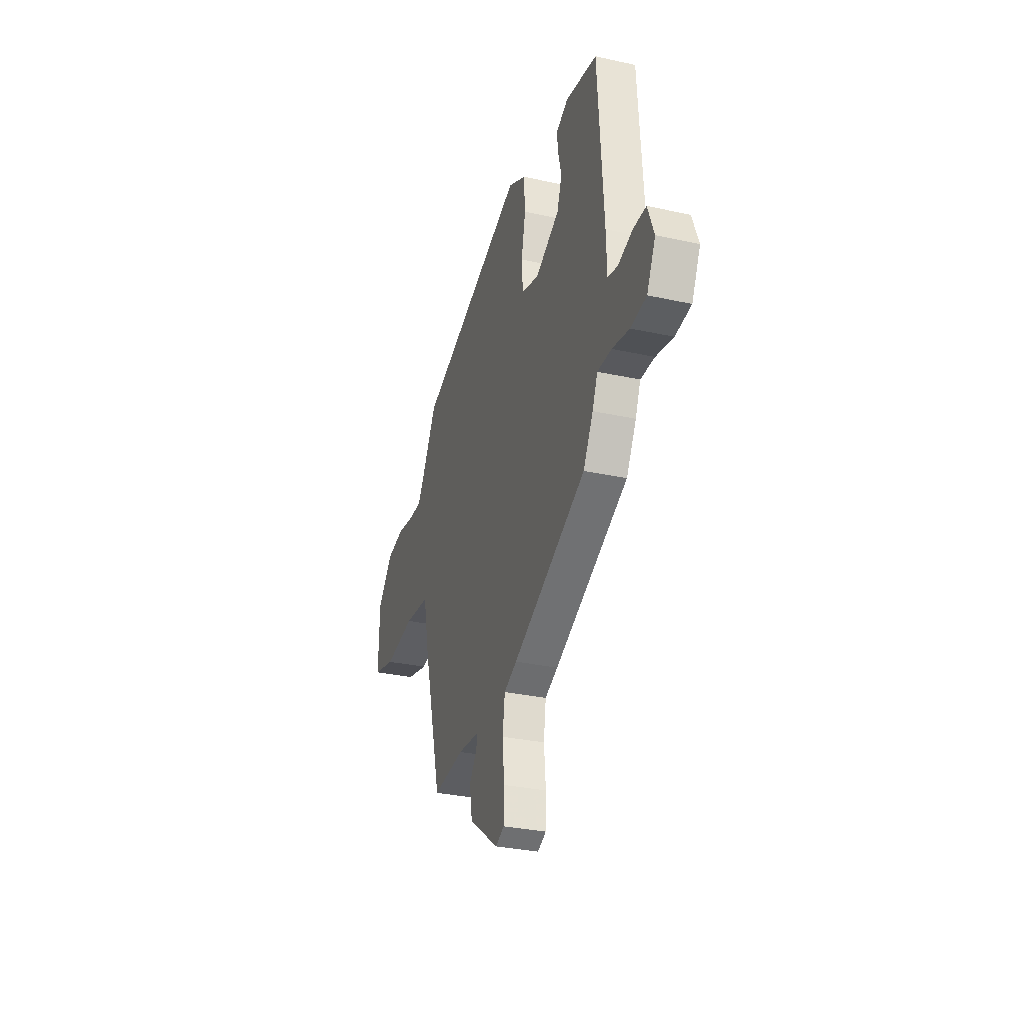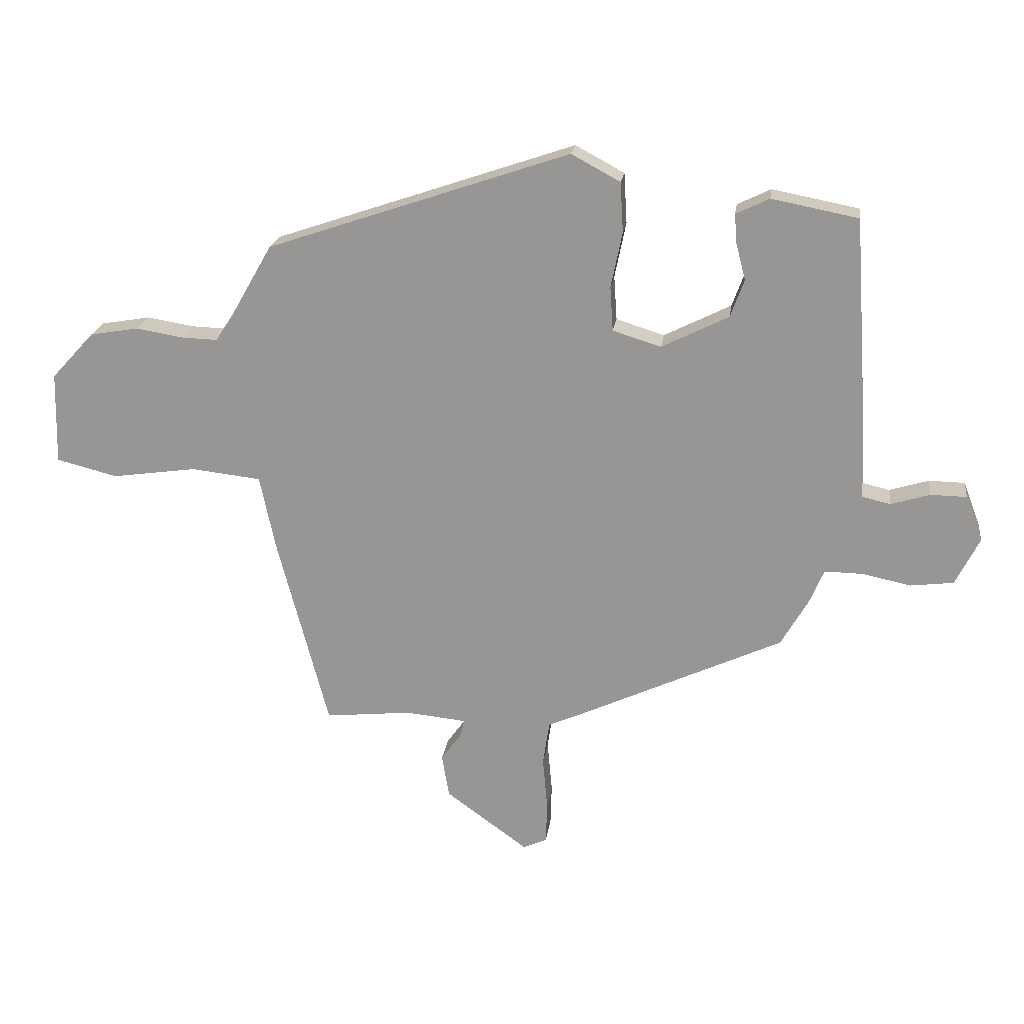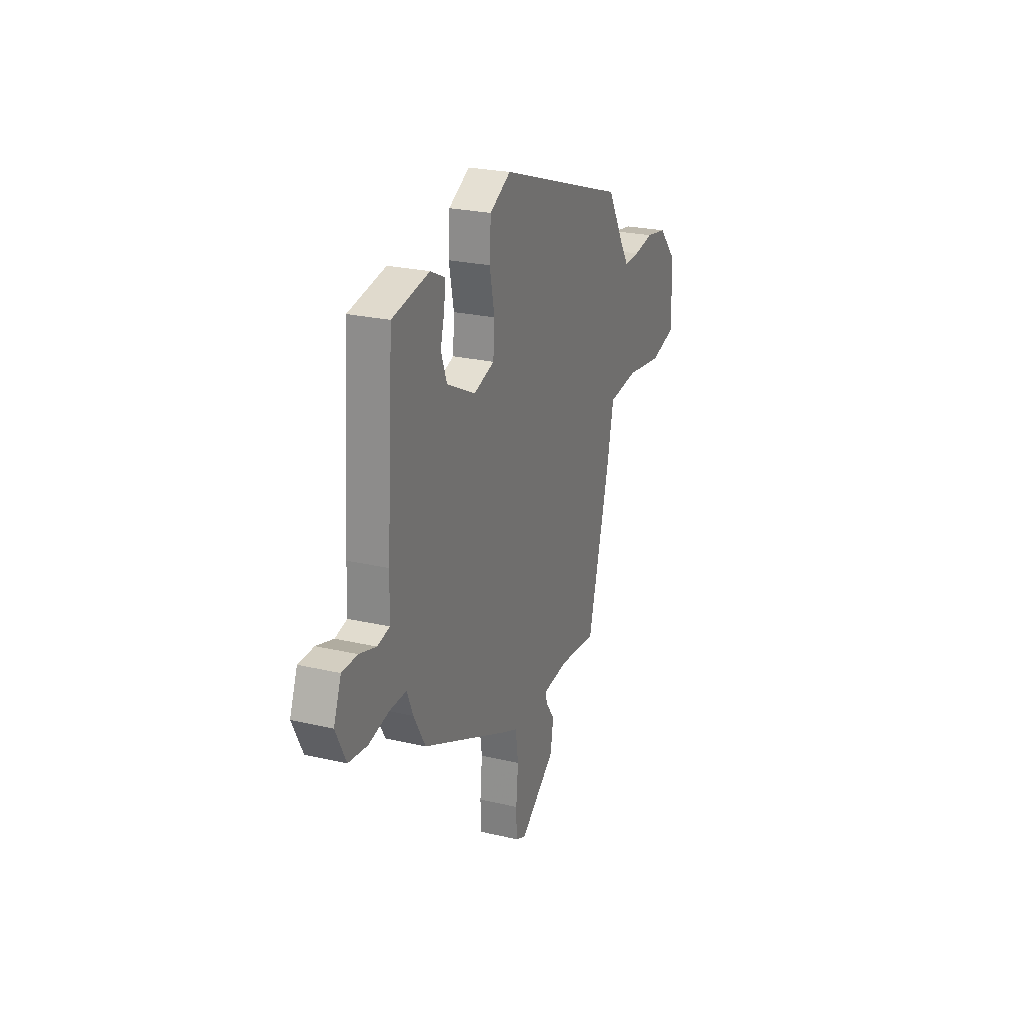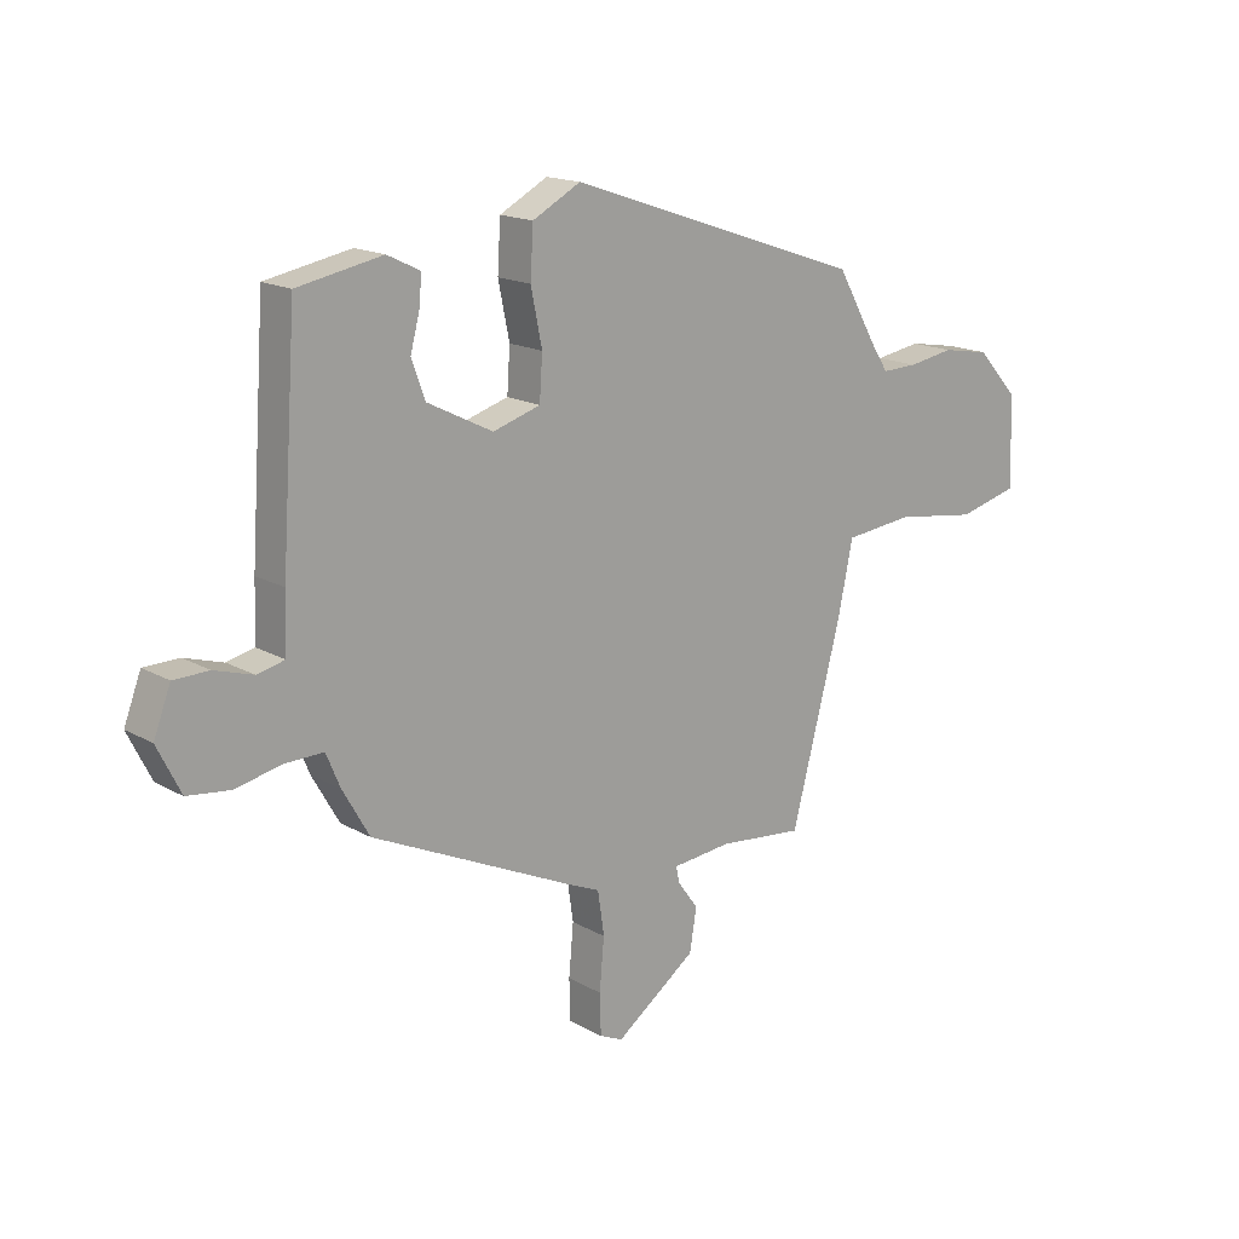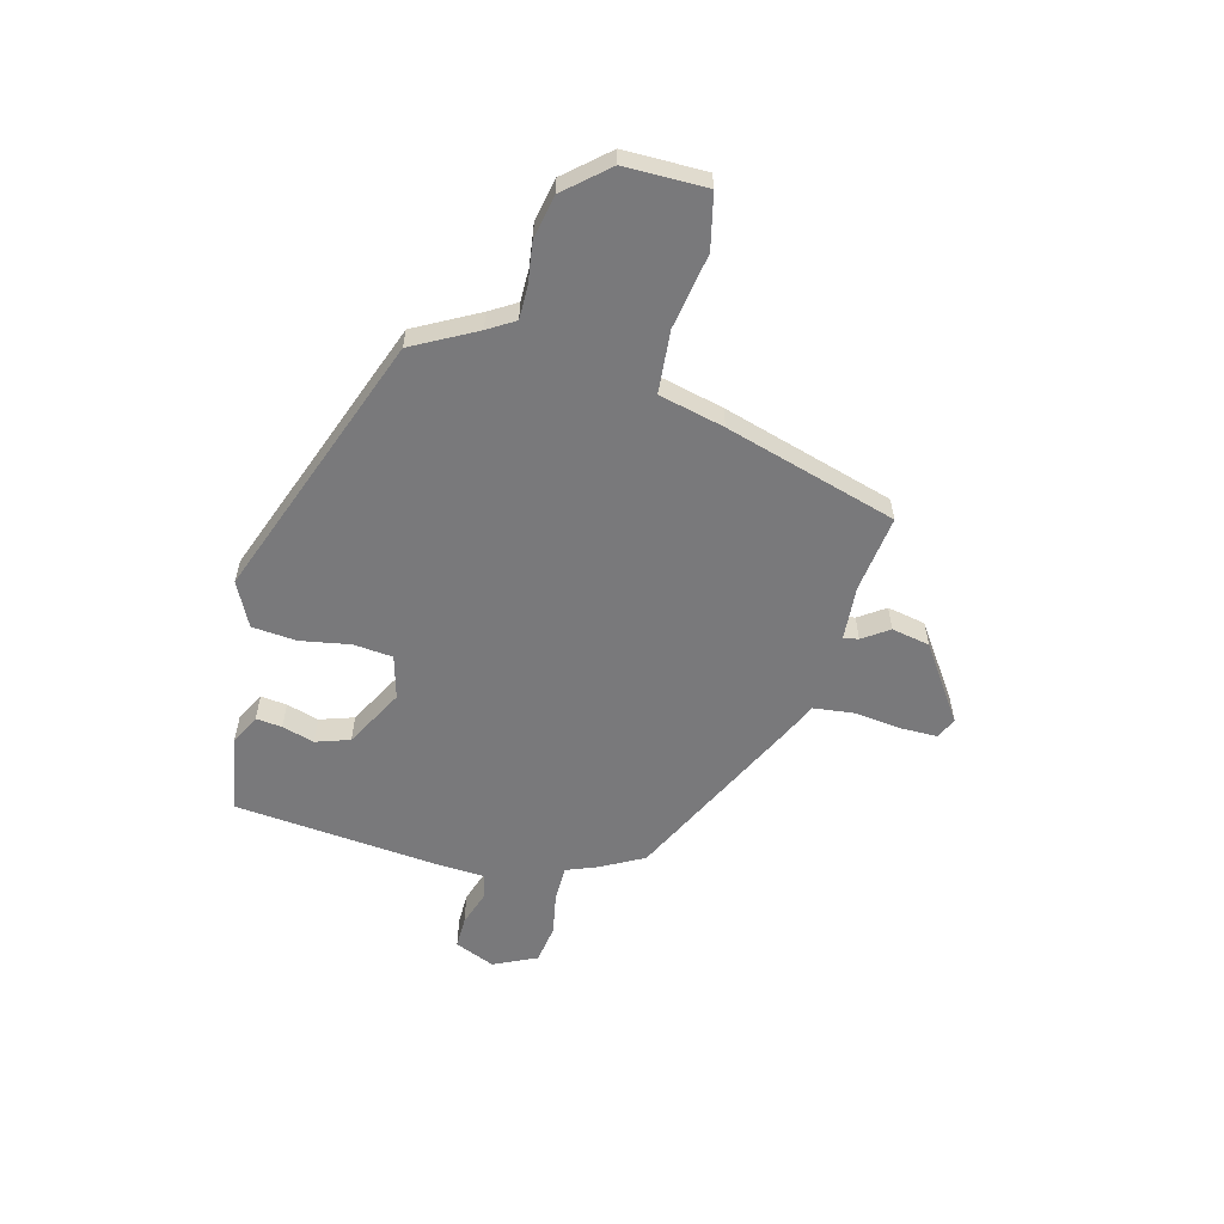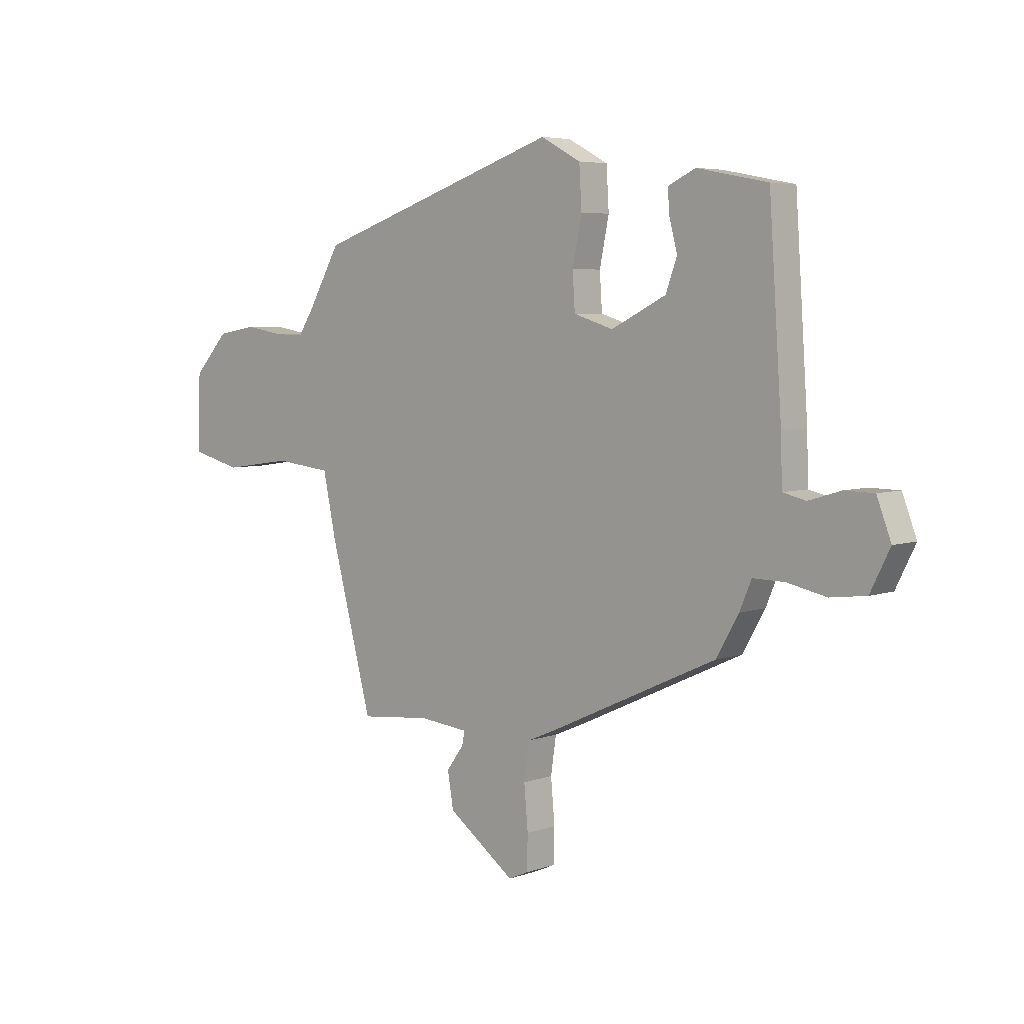
<metadata>
{"format":"obj","ext":"obj","renderer":"f3d","projection":"perspective","resolution":1024,"background":"white","views":[{"elev":-31.0,"azim":-107.5,"up":"+Z"},{"elev":20.7,"azim":-172.3,"up":"+Z"},{"elev":24.4,"azim":-68.9,"up":"+Z"},{"elev":16.5,"azim":-41.1,"up":"+Z"},{"elev":-57.9,"azim":73.7,"up":"+Y"},{"elev":5.3,"azim":-137.5,"up":"+Z"}]}
</metadata>
<code>
v 0.38 0.07 -0.493
v 0.235 0.07 -0.478
v 0.133 0.07 -0.488
v 0.139 0.07 -0.516
v 0.174 0.07 -0.564
v 0.162 0.07 -0.636
v 0.024 0.07 -0.736
v -0.016 0.07 -0.718
v -0.018 0.07 -0.648
v -0.01 0.07 -0.56
v -0.021 0.07 -0.485
v -0.081 0.07 -0.459
v -0.423 0.07 -0.301
v -0.469 0.07 -0.221
v -0.493 0.07 -0.164
v -0.558 0.07 -0.165
v -0.638 0.07 -0.182
v -0.711 0.07 -0.173
v -0.751 0.07 -0.093
v -0.722 0.07 -0.017
v -0.662 0.07 -0.016
v -0.596 0.07 -0.036
v -0.549 0.07 -0.025
v -0.546 0.07 0.071
v -0.52 0.07 0.452
v -0.375 0.07 0.48
v -0.319 0.07 0.453
v -0.323 0.07 0.404
v -0.339 0.07 0.343
v -0.316 0.07 0.28
v -0.204 0.07 0.224
v -0.123 0.07 0.249
v -0.118 0.07 0.323
v -0.137 0.07 0.416
v -0.132 0.07 0.5
v -0.05 0.07 0.544
v 0.457 0.07 0.372
v 0.524 0.07 0.255
v 0.556 0.07 0.206
v 0.617 0.07 0.208
v 0.695 0.07 0.221
v 0.777 0.07 0.207
v 0.849 0.07 0.129
v 0.853 0.07 -0.025
v 0.751 0.07 -0.051
v 0.609 0.07 -0.031
v 0.492 0.07 -0.044
v 0.466 0.07 -0.168
v 0.38 0 -0.493
v 0.235 0 -0.478
v 0.133 0 -0.488
v 0.139 0 -0.516
v 0.174 0 -0.564
v 0.162 0 -0.636
v 0.024 0 -0.736
v -0.016 0 -0.718
v -0.018 0 -0.648
v -0.01 0 -0.56
v -0.021 0 -0.485
v -0.081 0 -0.459
v -0.423 0 -0.301
v -0.469 0 -0.221
v -0.493 0 -0.164
v -0.558 0 -0.165
v -0.638 0 -0.182
v -0.711 0 -0.173
v -0.751 0 -0.093
v -0.722 0 -0.017
v -0.662 0 -0.016
v -0.596 0 -0.036
v -0.549 0 -0.025
v -0.546 0 0.071
v -0.52 0 0.452
v -0.375 0 0.48
v -0.319 0 0.453
v -0.323 0 0.404
v -0.339 0 0.343
v -0.316 0 0.28
v -0.204 0 0.224
v -0.123 0 0.249
v -0.118 0 0.323
v -0.137 0 0.416
v -0.132 0 0.5
v -0.05 0 0.544
v 0.457 0 0.372
v 0.524 0 0.255
v 0.556 0 0.206
v 0.617 0 0.208
v 0.695 0 0.221
v 0.777 0 0.207
v 0.849 0 0.129
v 0.853 0 -0.025
v 0.751 0 -0.051
v 0.609 0 -0.031
v 0.492 0 -0.044
v 0.466 0 -0.168
f 47 48 1 2
f 44 45 46
f 43 44 46
f 42 43 46
f 41 42 46
f 40 41 46
f 39 40 46 47
f 47 2 3
f 39 47 3
f 38 39 3
f 37 38 3
f 36 37 3
f 35 36 3
f 34 35 3
f 33 34 3
f 27 28 29
f 26 27 29
f 25 26 29
f 24 25 29
f 23 24 29
f 23 29 30
f 20 21 22
f 19 20 22
f 18 19 22
f 17 18 22
f 16 17 22
f 15 16 22 23
f 23 30 31
f 15 23 31
f 14 15 31
f 13 14 31
f 12 13 31
f 11 12 31
f 8 9 10
f 7 8 10
f 6 7 10
f 5 6 10
f 4 5 10
f 4 10 11
f 3 4 11
f 33 3 11
f 32 33 11
f 11 31 32
f 50 49 96 95
f 94 93 92
f 94 92 91
f 94 91 90
f 94 90 89
f 94 89 88
f 95 94 88 87
f 51 50 95
f 51 95 87
f 51 87 86
f 51 86 85
f 51 85 84
f 51 84 83
f 51 83 82
f 51 82 81
f 77 76 75
f 77 75 74
f 77 74 73
f 77 73 72
f 77 72 71
f 78 77 71
f 70 69 68
f 70 68 67
f 70 67 66
f 70 66 65
f 70 65 64
f 71 70 64 63
f 79 78 71
f 79 71 63
f 79 63 62
f 79 62 61
f 79 61 60
f 79 60 59
f 58 57 56
f 58 56 55
f 58 55 54
f 58 54 53
f 58 53 52
f 59 58 52
f 59 52 51
f 59 51 81
f 59 81 80
f 80 79 59
f 1 49 50 2
f 2 50 51 3
f 3 51 52 4
f 4 52 53 5
f 5 53 54 6
f 6 54 55 7
f 7 55 56 8
f 8 56 57 9
f 9 57 58 10
f 10 58 59 11
f 11 59 60 12
f 12 60 61 13
f 13 61 62 14
f 14 62 63 15
f 15 63 64 16
f 16 64 65 17
f 17 65 66 18
f 18 66 67 19
f 19 67 68 20
f 20 68 69 21
f 21 69 70 22
f 22 70 71 23
f 23 71 72 24
f 24 72 73 25
f 25 73 74 26
f 26 74 75 27
f 27 75 76 28
f 28 76 77 29
f 29 77 78 30
f 30 78 79 31
f 31 79 80 32
f 32 80 81 33
f 33 81 82 34
f 34 82 83 35
f 35 83 84 36
f 36 84 85 37
f 37 85 86 38
f 38 86 87 39
f 39 87 88 40
f 40 88 89 41
f 41 89 90 42
f 42 90 91 43
f 43 91 92 44
f 44 92 93 45
f 45 93 94 46
f 46 94 95 47
f 47 95 96 48
f 48 96 49 1

</code>
